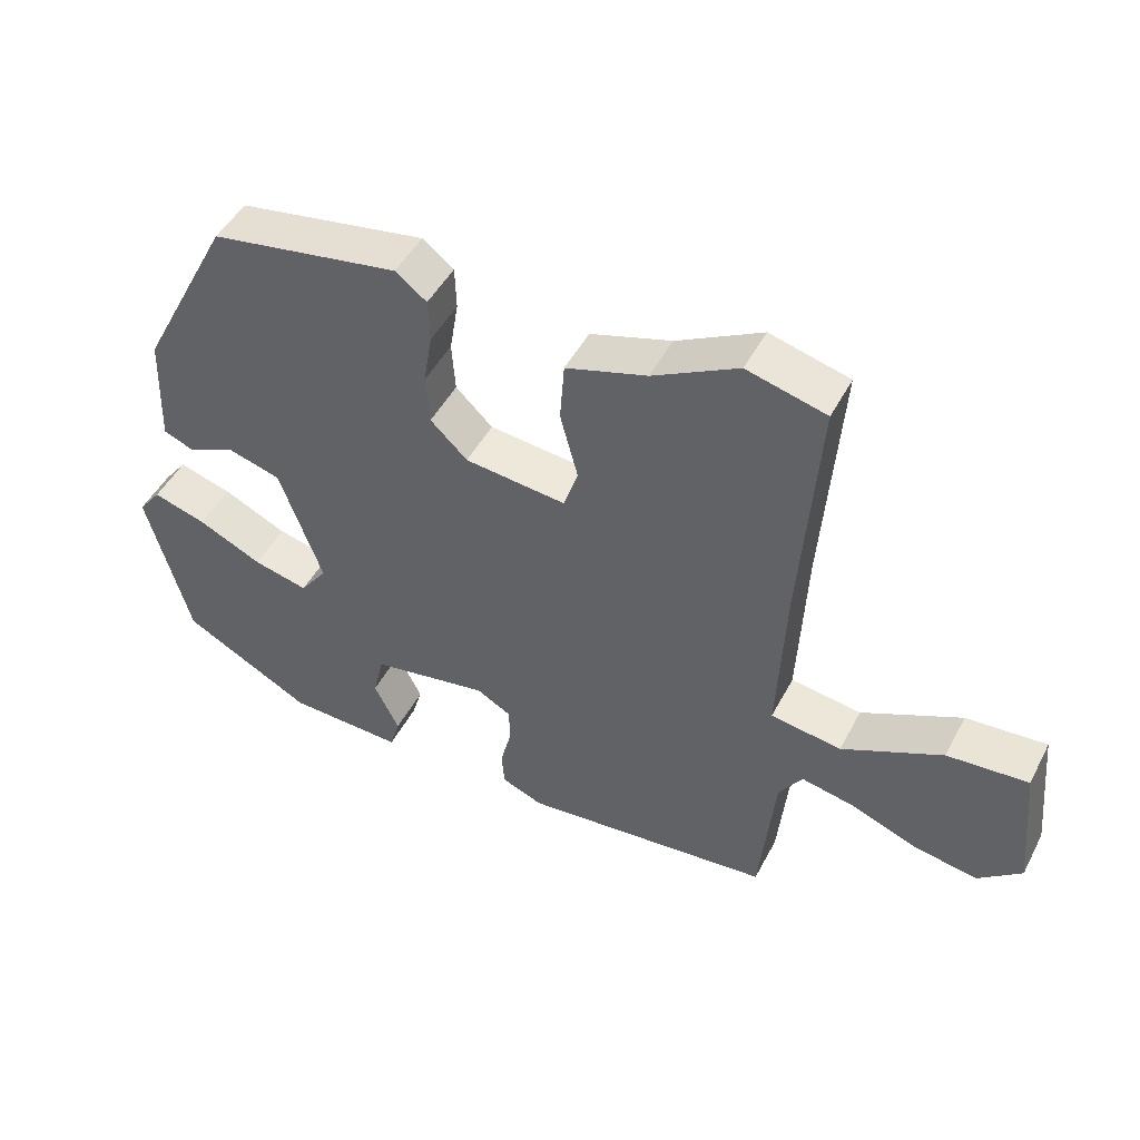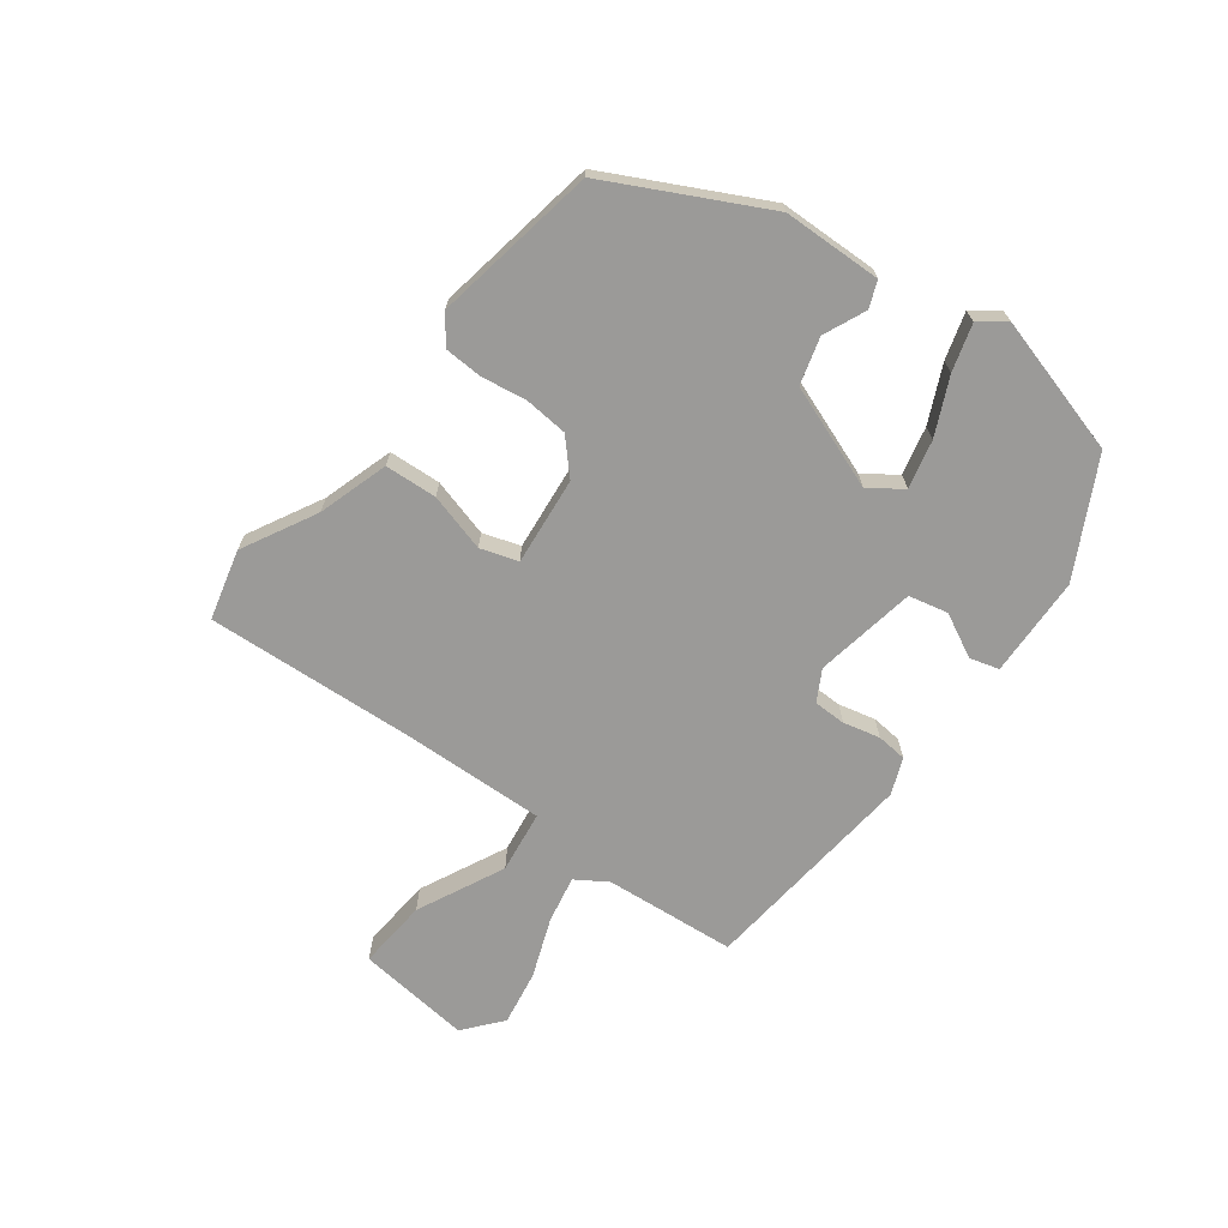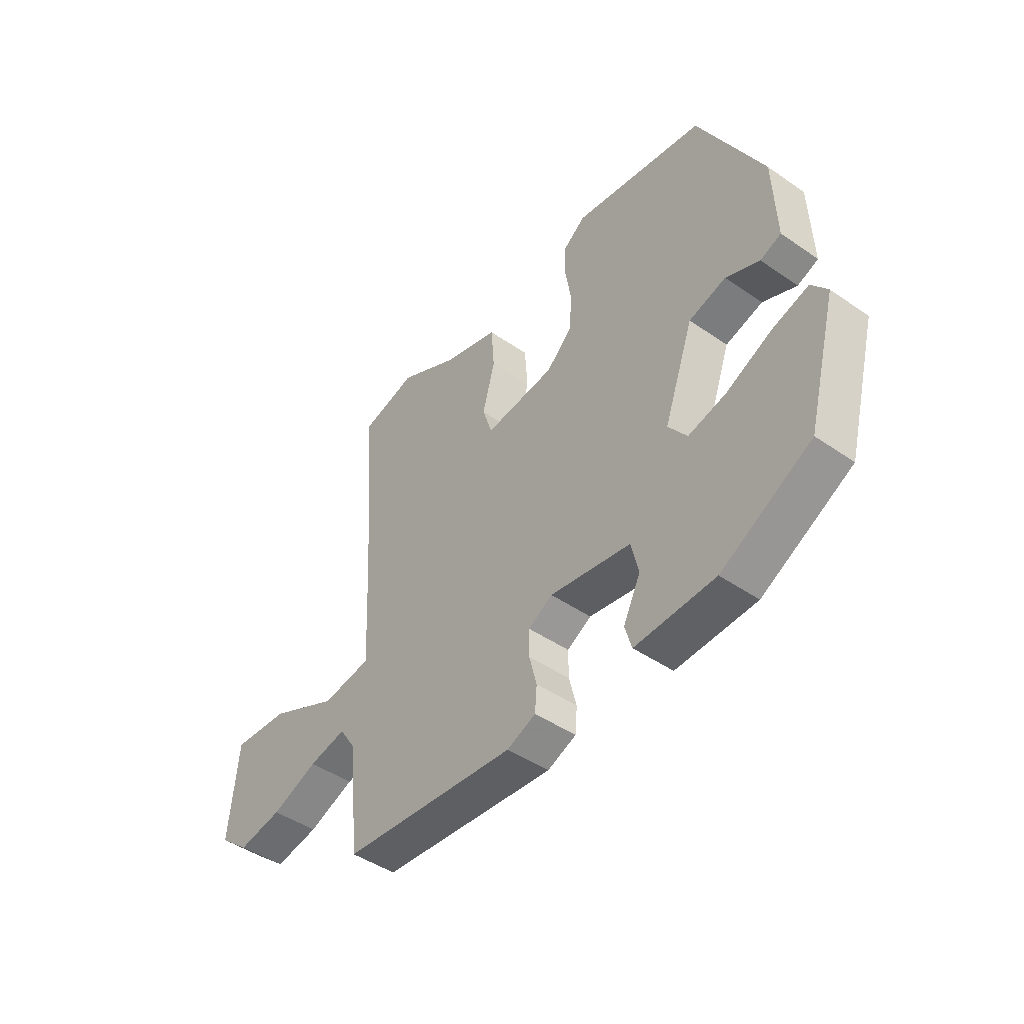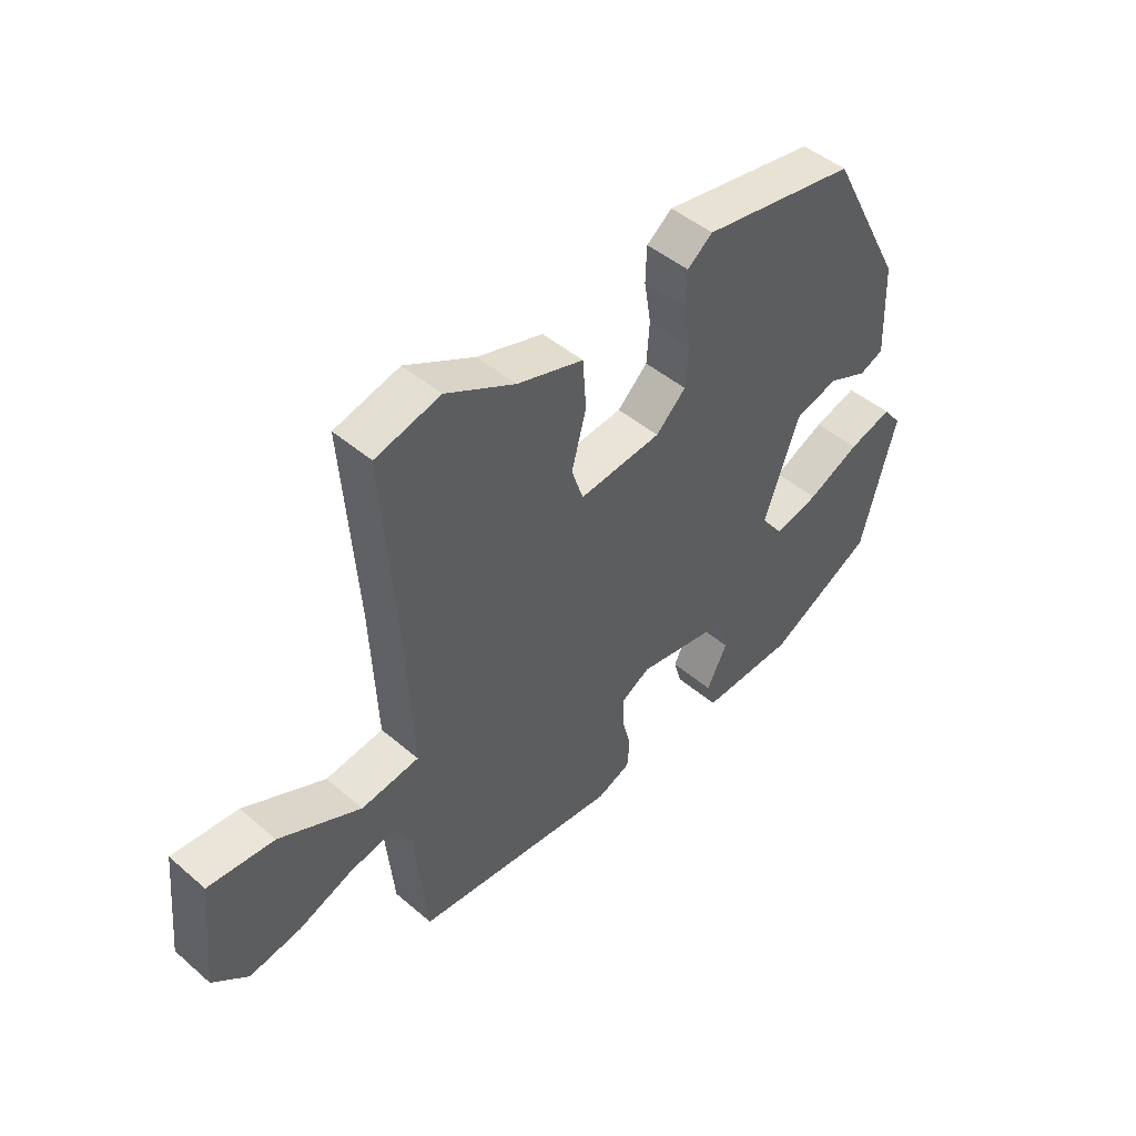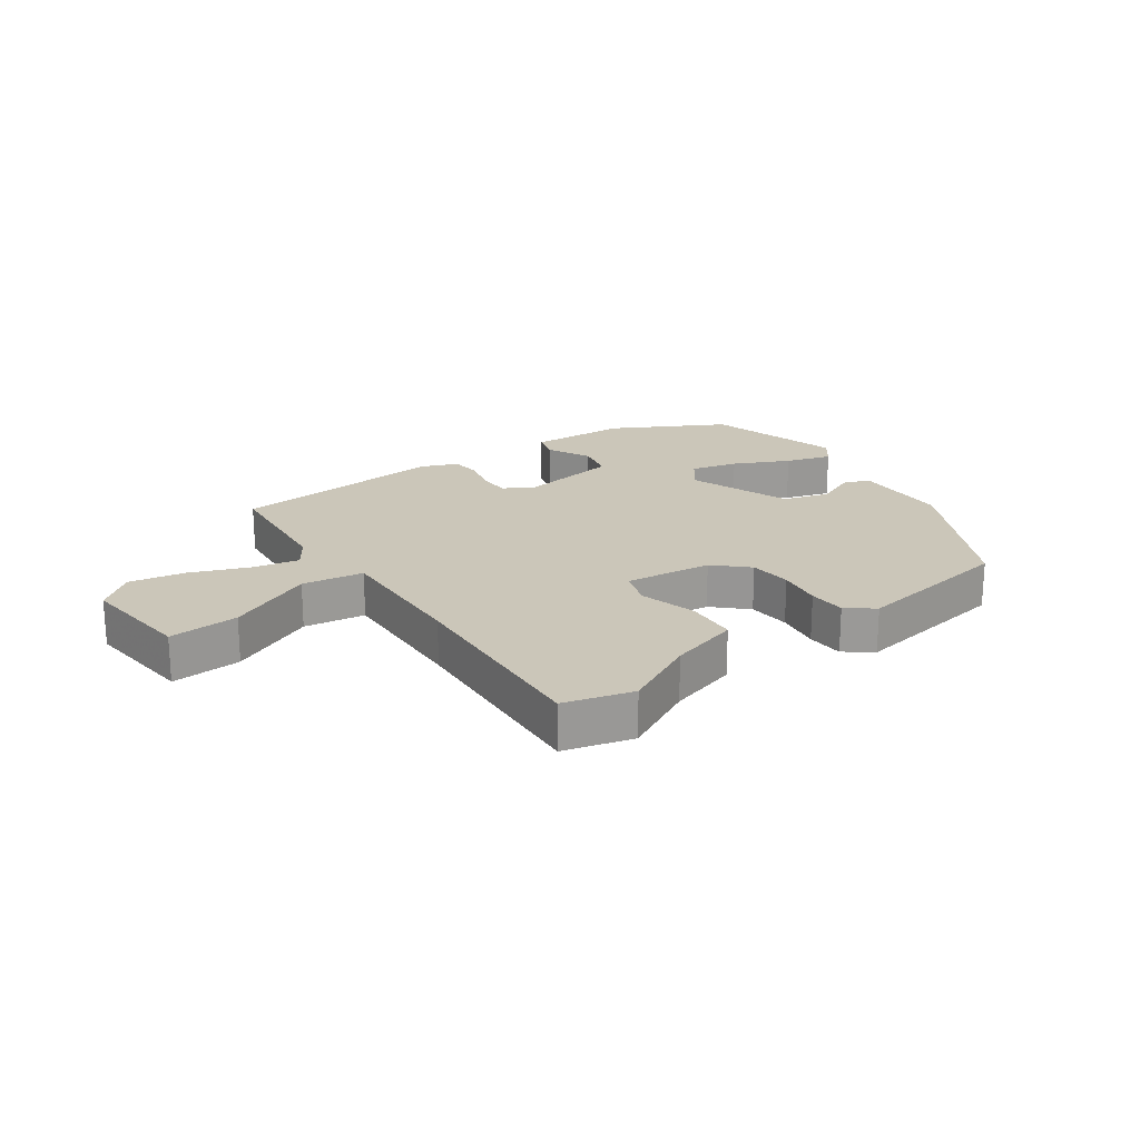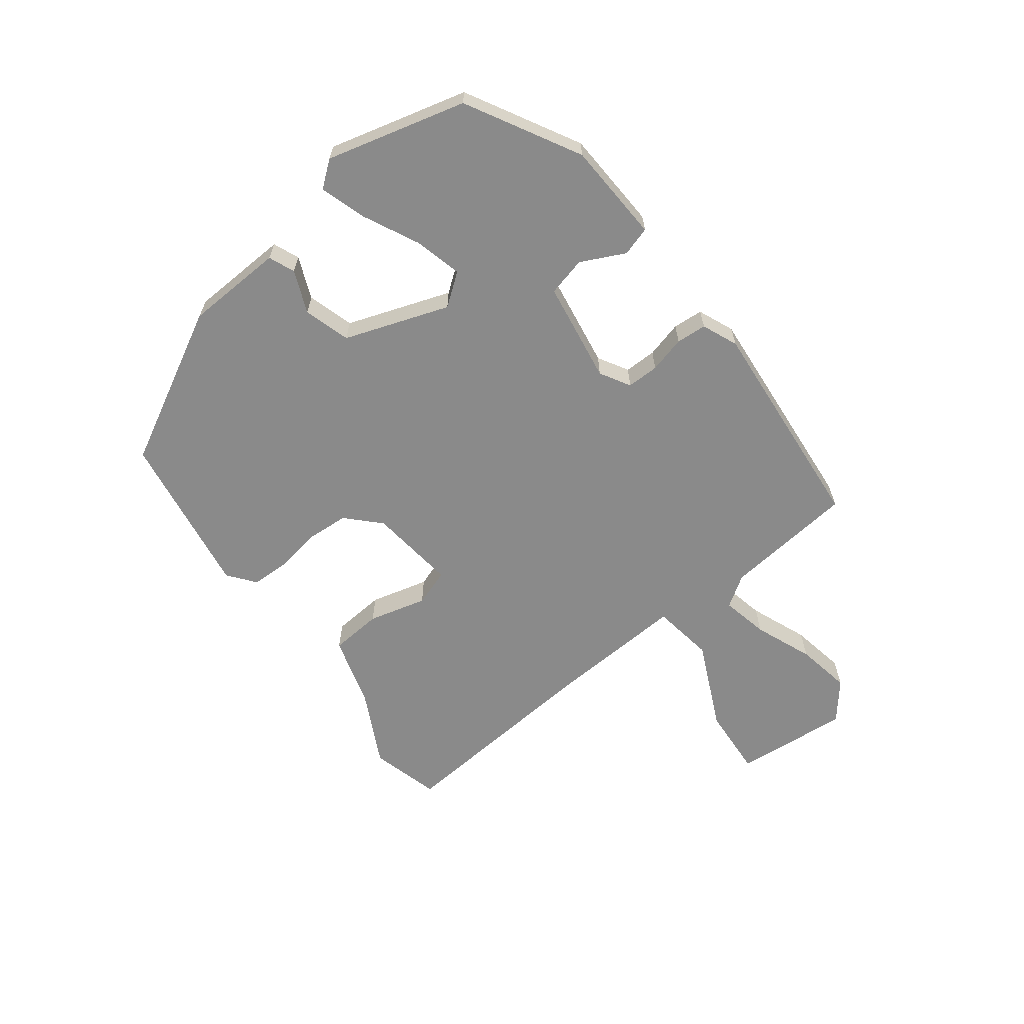
<metadata>
{"format":"obj","ext":"obj","renderer":"f3d","projection":"perspective","resolution":1024,"background":"white","views":[{"elev":47.3,"azim":-153.4,"up":"+Z"},{"elev":-69.4,"azim":52.4,"up":"+Y"},{"elev":-45.3,"azim":51.3,"up":"+Z"},{"elev":46.3,"azim":-45.7,"up":"+Z"},{"elev":20.8,"azim":-35.5,"up":"+Y"},{"elev":-63.5,"azim":127.6,"up":"+Y"}]}
</metadata>
<code>
v 0.332 0.07 0.453
v 0.462 0.07 0.206
v 0.468 0.07 0.047
v 0.426 0.07 0.03
v 0.358 0.07 0.059
v 0.283 0.07 0.037
v 0.223 0.07 -0.131
v 0.261 0.07 -0.182
v 0.338 0.07 -0.163
v 0.428 0.07 -0.12
v 0.503 0.07 -0.097
v 0.535 0.07 -0.138
v 0.475 0.07 -0.363
v 0.293 0.07 -0.462
v 0.131 0.07 -0.469
v 0.117 0.07 -0.422
v 0.152 0.07 -0.351
v 0.137 0.07 -0.288
v -0.027 0.07 -0.261
v -0.076 0.07 -0.289
v -0.076 0.07 -0.341
v -0.061 0.07 -0.4
v -0.065 0.07 -0.449
v -0.123 0.07 -0.473
v -0.476 0.07 -0.441
v -0.497 0.07 -0.229
v -0.53 0.07 -0.179
v -0.606 0.07 -0.195
v -0.7 0.07 -0.232
v -0.789 0.07 -0.248
v -0.85 0.07 -0.198
v -0.832 0.07 -0.013
v -0.718 0.07 -0.021
v -0.577 0.07 -0.087
v -0.477 0.07 -0.072
v -0.488 0.07 0.159
v -0.513 0.07 0.496
v -0.401 0.07 0.526
v -0.281 0.07 0.464
v -0.167 0.07 0.43
v -0.161 0.07 0.346
v -0.186 0.07 0.252
v -0.166 0.07 0.192
v -0.024 0.07 0.208
v 0.028 0.07 0.258
v 0.033 0.07 0.328
v 0.021 0.07 0.401
v 0.023 0.07 0.462
v 0.067 0.07 0.496
v 0.332 0 0.453
v 0.462 0 0.206
v 0.468 0 0.047
v 0.426 0 0.03
v 0.358 0 0.059
v 0.283 0 0.037
v 0.223 0 -0.131
v 0.261 0 -0.182
v 0.338 0 -0.163
v 0.428 0 -0.12
v 0.503 0 -0.097
v 0.535 0 -0.138
v 0.475 0 -0.363
v 0.293 0 -0.462
v 0.131 0 -0.469
v 0.117 0 -0.422
v 0.152 0 -0.351
v 0.137 0 -0.288
v -0.027 0 -0.261
v -0.076 0 -0.289
v -0.076 0 -0.341
v -0.061 0 -0.4
v -0.065 0 -0.449
v -0.123 0 -0.473
v -0.476 0 -0.441
v -0.497 0 -0.229
v -0.53 0 -0.179
v -0.606 0 -0.195
v -0.7 0 -0.232
v -0.789 0 -0.248
v -0.85 0 -0.198
v -0.832 0 -0.013
v -0.718 0 -0.021
v -0.577 0 -0.087
v -0.477 0 -0.072
v -0.488 0 0.159
v -0.513 0 0.496
v -0.401 0 0.526
v -0.281 0 0.464
v -0.167 0 0.43
v -0.161 0 0.346
v -0.186 0 0.252
v -0.166 0 0.192
v -0.024 0 0.208
v 0.028 0 0.258
v 0.033 0 0.328
v 0.021 0 0.401
v 0.023 0 0.462
v 0.067 0 0.496
f 3 4 5
f 2 3 5
f 1 2 5
f 49 1 5
f 48 49 5
f 47 48 5
f 46 47 5
f 45 46 5 6
f 44 45 6 7
f 43 44 7
f 39 40 41 42
f 39 42 43
f 38 39 43
f 37 38 43
f 36 37 43
f 43 7 8
f 36 43 8
f 35 36 8
f 32 33 34
f 31 32 34
f 30 31 34
f 29 30 34
f 28 29 34
f 27 28 34 35
f 26 27 35 8
f 24 25 26
f 23 24 26
f 22 23 26
f 21 22 26
f 20 21 26
f 19 20 26
f 15 16 17
f 14 15 17
f 13 14 17
f 12 13 17
f 11 12 17
f 10 11 17
f 9 10 17
f 8 9 17 18
f 19 26 8
f 8 18 19
f 54 53 52
f 54 52 51
f 54 51 50
f 54 50 98
f 54 98 97
f 54 97 96
f 54 96 95
f 55 54 95 94
f 56 55 94 93
f 56 93 92
f 91 90 89 88
f 92 91 88
f 92 88 87
f 92 87 86
f 92 86 85
f 57 56 92
f 57 92 85
f 57 85 84
f 83 82 81
f 83 81 80
f 83 80 79
f 83 79 78
f 83 78 77
f 84 83 77 76
f 57 84 76 75
f 75 74 73
f 75 73 72
f 75 72 71
f 75 71 70
f 75 70 69
f 75 69 68
f 66 65 64
f 66 64 63
f 66 63 62
f 66 62 61
f 66 61 60
f 66 60 59
f 66 59 58
f 67 66 58 57
f 57 75 68
f 68 67 57
f 1 50 51 2
f 2 51 52 3
f 3 52 53 4
f 4 53 54 5
f 5 54 55 6
f 6 55 56 7
f 7 56 57 8
f 8 57 58 9
f 9 58 59 10
f 10 59 60 11
f 11 60 61 12
f 12 61 62 13
f 13 62 63 14
f 14 63 64 15
f 15 64 65 16
f 16 65 66 17
f 17 66 67 18
f 18 67 68 19
f 19 68 69 20
f 20 69 70 21
f 21 70 71 22
f 22 71 72 23
f 23 72 73 24
f 24 73 74 25
f 25 74 75 26
f 26 75 76 27
f 27 76 77 28
f 28 77 78 29
f 29 78 79 30
f 30 79 80 31
f 31 80 81 32
f 32 81 82 33
f 33 82 83 34
f 34 83 84 35
f 35 84 85 36
f 36 85 86 37
f 37 86 87 38
f 38 87 88 39
f 39 88 89 40
f 40 89 90 41
f 41 90 91 42
f 42 91 92 43
f 43 92 93 44
f 44 93 94 45
f 45 94 95 46
f 46 95 96 47
f 47 96 97 48
f 48 97 98 49
f 49 98 50 1

</code>
